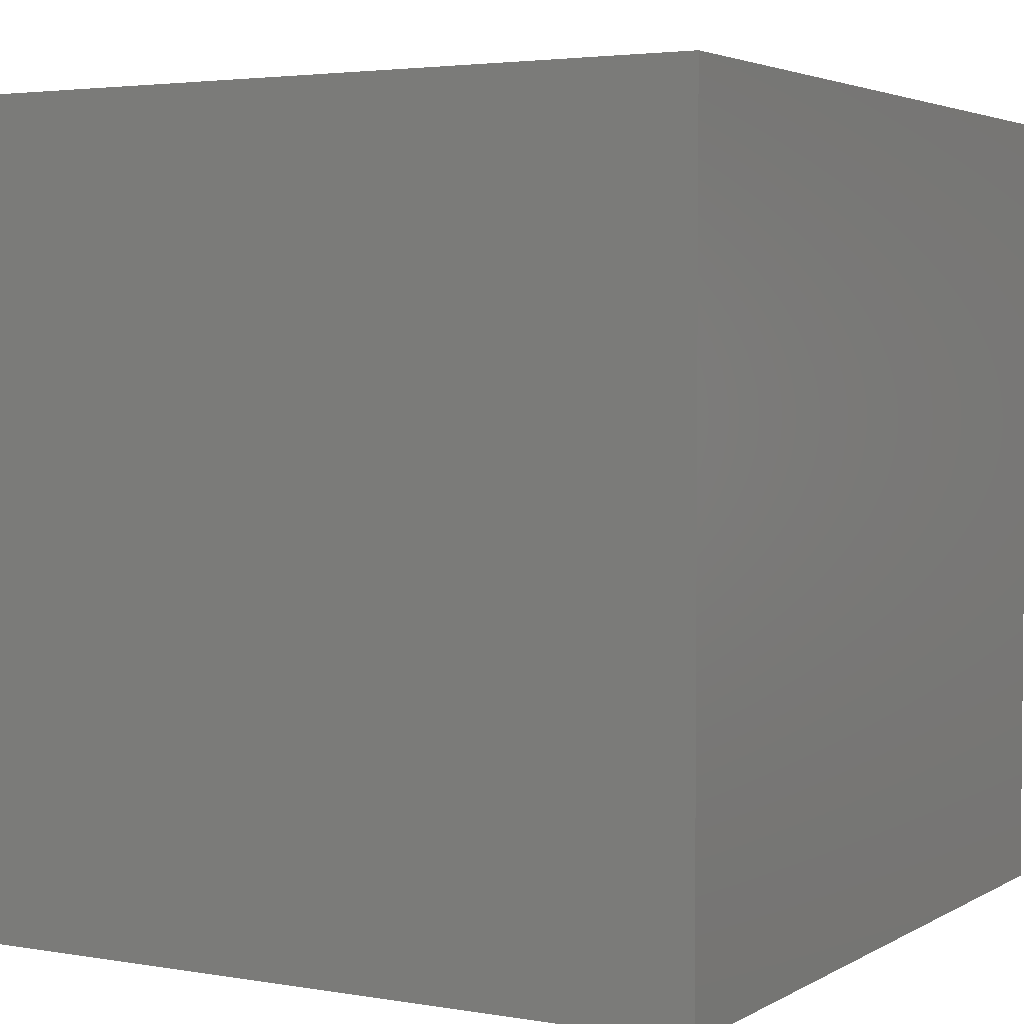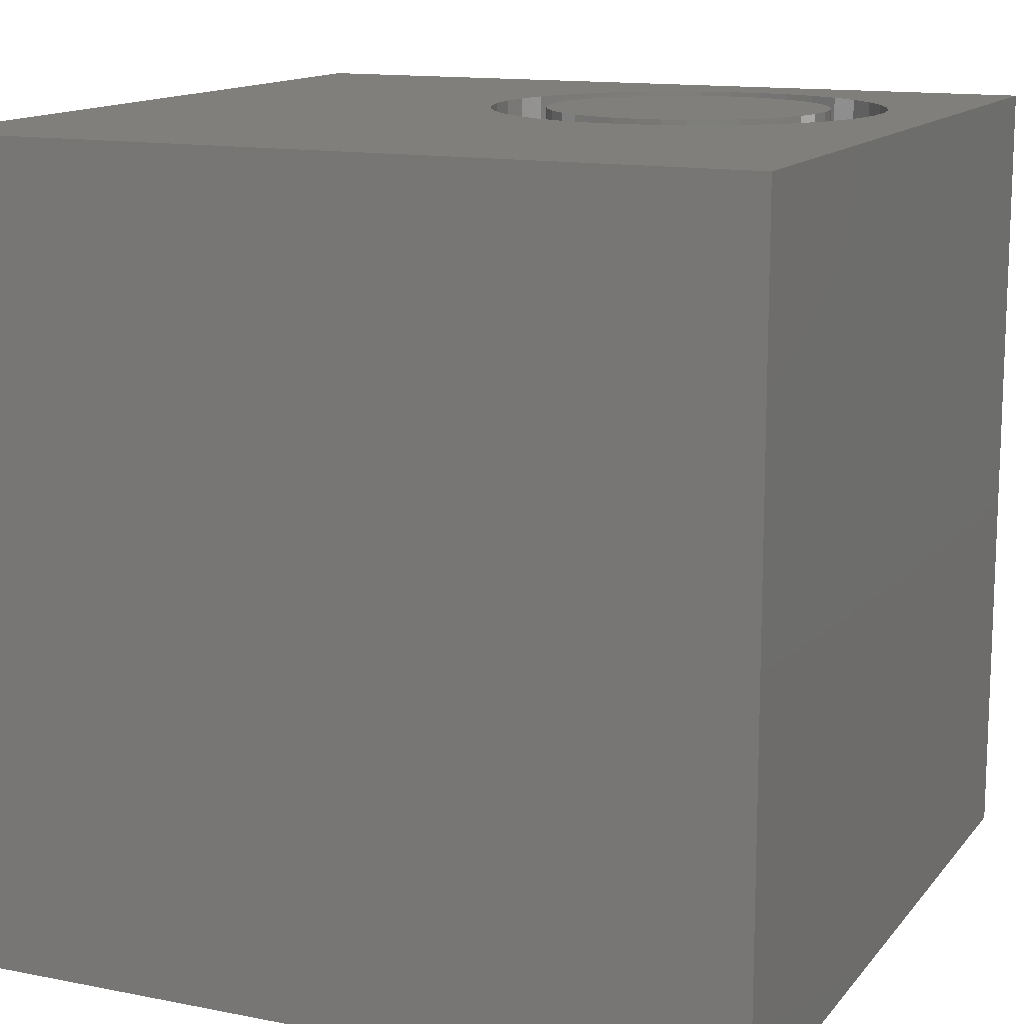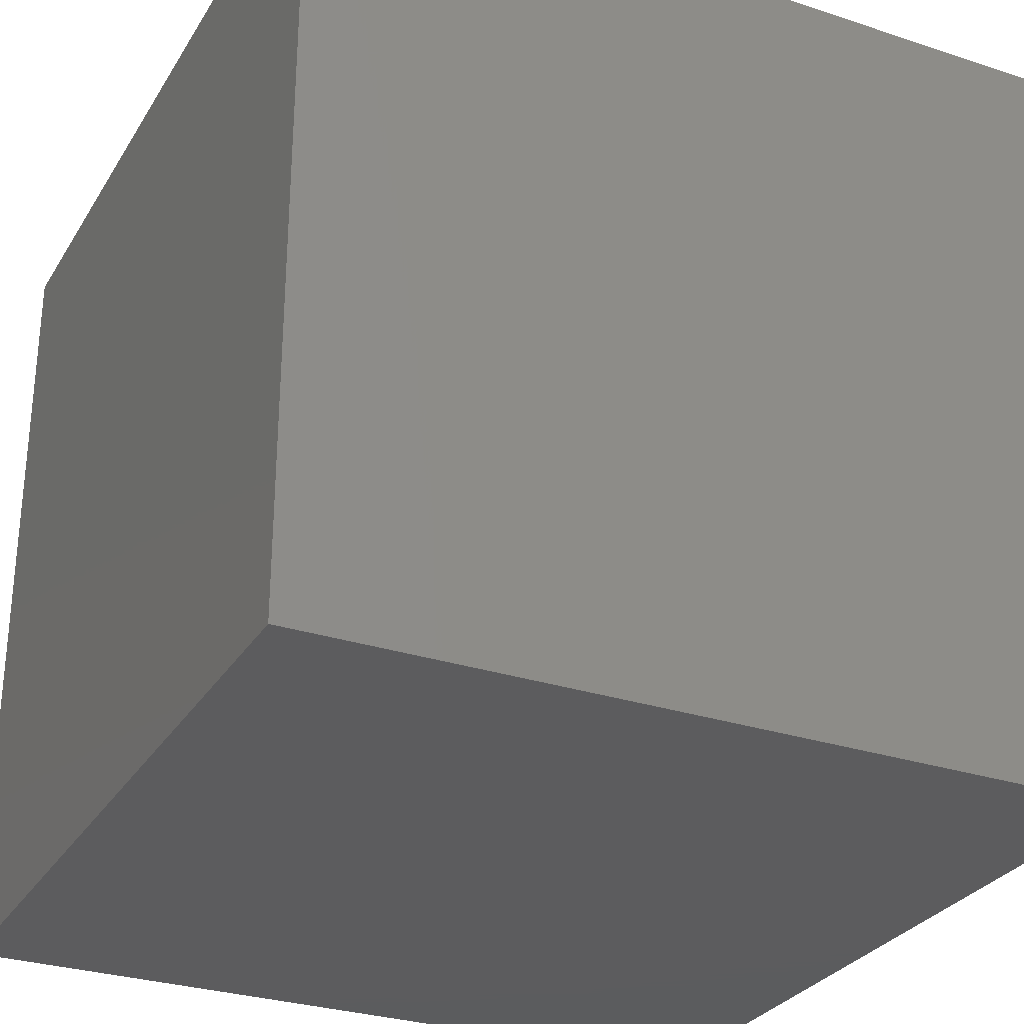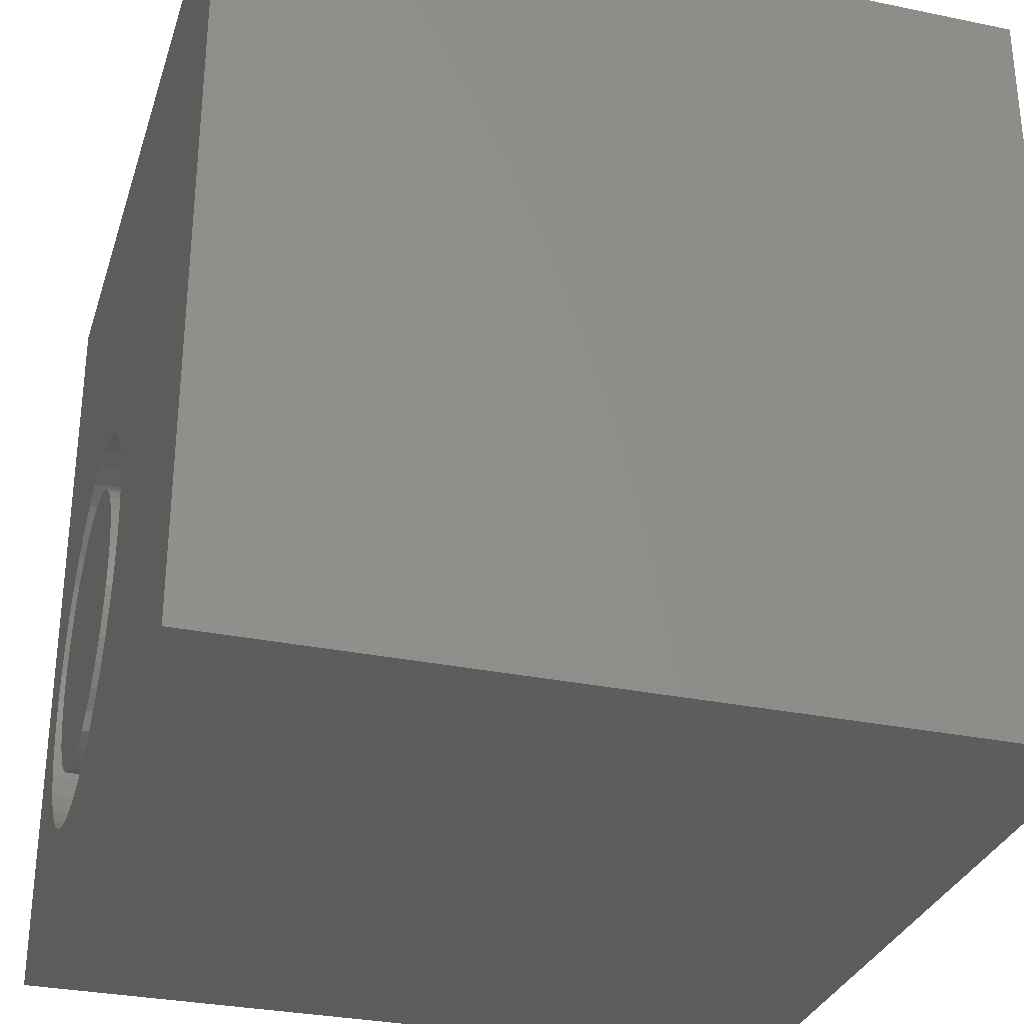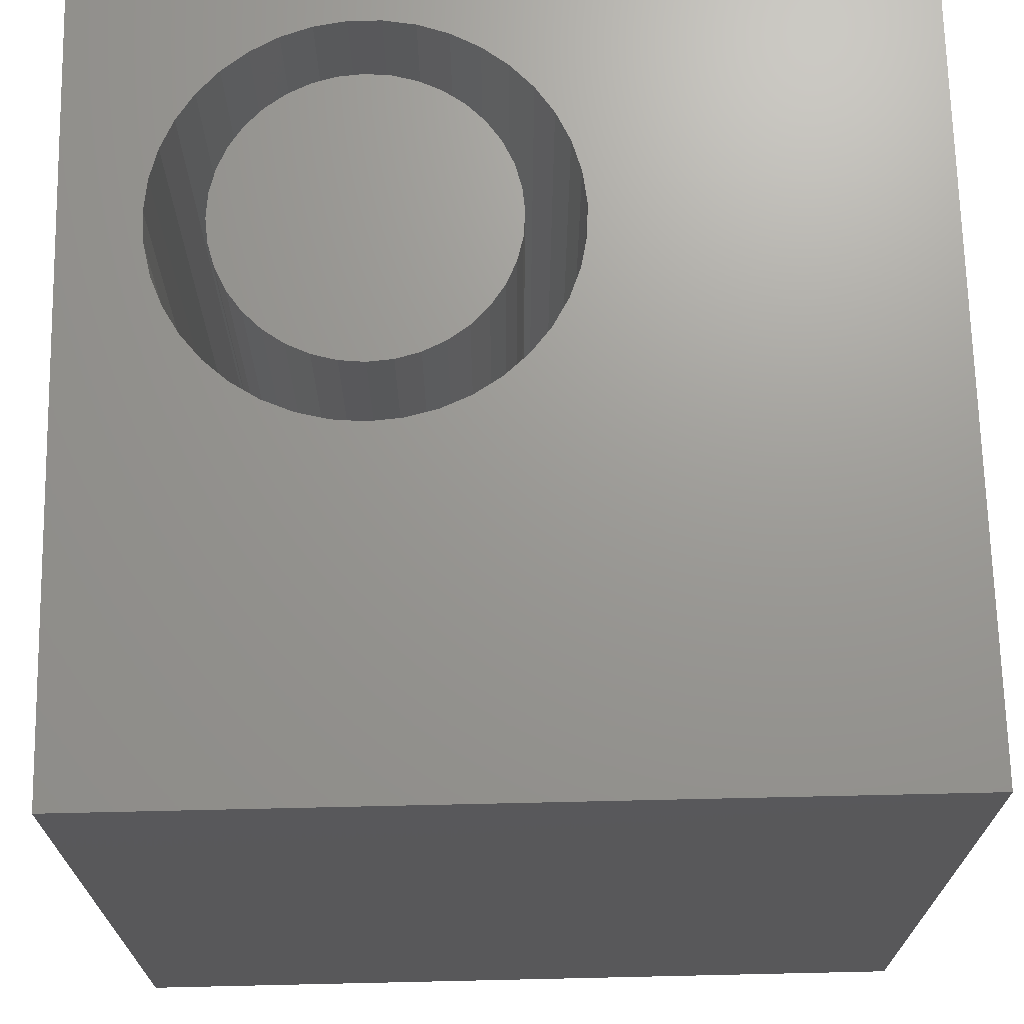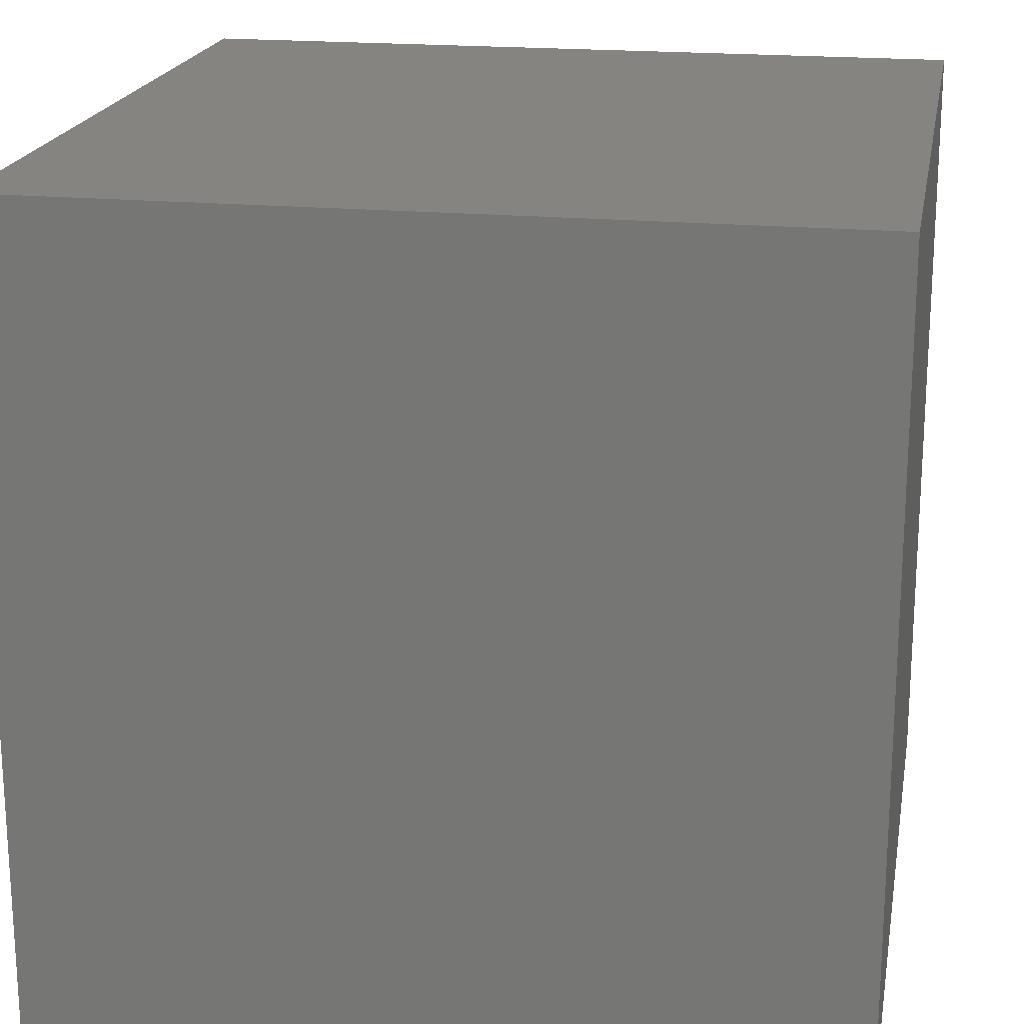
<metadata>
{"format":"stl","ext":"stl","renderer":"f3d","projection":"perspective","resolution":1024,"background":"white","views":[{"elev":3.4,"azim":119.8,"up":"+Y"},{"elev":13.5,"azim":-156.0,"up":"+Z"},{"elev":-29.5,"azim":-25.9,"up":"+Z"},{"elev":-30.9,"azim":73.5,"up":"+Y"},{"elev":69.8,"azim":88.7,"up":"+Z"},{"elev":19.5,"azim":100.1,"up":"+Y"}]}
</metadata>
<code>
# stl→obj: 158 verts, 312 faces
v 0 10 10
v 0 10 0
v 0 0 10
v 0 0 0
v 5.734 3.022 10
v 5.639 2.637 10
v 10 0 10
v 5.484 2.272 10
v 5.272 1.937 10
v 5.009 1.64 10
v 4.702 1.39 10
v 4.359 1.191 10
v 2.81 1.003 10
v 2.429 1.114 10
v 10 10 10
v 5.734 3.812 10
v 5.766 3.417 10
v 3.988 1.051 10
v 3.6 0.9716 10
v 3.203 0.9556 10
v 2.071 1.284 10
v 1.745 1.509 10
v 1.459 1.784 10
v 4.359 5.643 10
v 4.702 5.444 10
v 5.009 5.194 10
v 5.272 4.897 10
v 5.484 4.562 10
v 5.639 4.197 10
v 1.221 2.1 10
v 1.036 2.451 10
v 0.9108 2.828 10
v 2.81 5.831 10
v 3.203 5.879 10
v 3.6 5.863 10
v 3.988 5.783 10
v 0.8472 3.219 10
v 0.8472 3.615 10
v 0.9108 4.007 10
v 1.036 4.383 10
v 1.221 4.734 10
v 1.459 5.051 10
v 1.745 5.325 10
v 2.071 5.551 10
v 2.429 5.72 10
v 10 10 0
v 10 0 0
v 5.734 3.022 1.801
v 5.766 3.417 1.801
v 5.734 3.812 1.801
v 5.639 4.197 1.801
v 5.484 4.562 1.801
v 5.272 4.897 1.801
v 5.009 5.194 1.801
v 4.702 5.444 1.801
v 4.359 5.643 1.801
v 3.988 5.783 1.801
v 3.6 5.863 1.801
v 3.203 5.879 1.801
v 2.81 5.831 1.801
v 2.429 5.72 1.801
v 2.071 5.551 1.801
v 1.745 5.325 1.801
v 1.459 5.051 1.801
v 1.221 4.734 1.801
v 1.036 4.383 1.801
v 0.9108 4.007 1.801
v 0.8472 3.615 1.801
v 0.8472 3.219 1.801
v 0.9108 2.828 1.801
v 1.036 2.451 1.801
v 1.221 2.1 1.801
v 1.459 1.784 1.801
v 1.745 1.509 1.801
v 2.071 1.284 1.801
v 2.429 1.114 1.801
v 2.81 1.003 1.801
v 3.203 0.9556 1.801
v 3.6 0.9716 1.801
v 3.988 1.051 1.801
v 4.359 1.191 1.801
v 4.702 1.39 1.801
v 5.009 1.64 1.801
v 5.272 1.937 1.801
v 5.484 2.272 1.801
v 5.639 2.637 1.801
v 3.908 1.755 1.801
v 4.187 1.885 1.801
v 4.439 2.062 1.801
v 4.657 2.28 1.801
v 4.834 2.533 1.801
v 4.965 2.812 1.801
v 5.044 3.11 1.801
v 5.071 3.417 1.801
v 5.044 3.724 1.801
v 4.965 4.022 1.801
v 4.834 4.301 1.801
v 4.657 4.554 1.801
v 4.439 4.772 1.801
v 1.561 3.724 1.801
v 1.534 3.417 1.801
v 1.561 3.11 1.801
v 1.641 2.812 1.801
v 1.771 2.533 1.801
v 1.948 2.28 1.801
v 2.166 2.062 1.801
v 2.418 1.885 1.801
v 2.698 1.755 1.801
v 2.996 1.675 1.801
v 3.303 1.649 1.801
v 3.61 1.675 1.801
v 4.187 4.949 1.801
v 3.908 5.079 1.801
v 3.61 5.159 1.801
v 3.303 5.186 1.801
v 2.996 5.159 1.801
v 2.698 5.079 1.801
v 2.418 4.949 1.801
v 2.166 4.772 1.801
v 1.948 4.554 1.801
v 1.771 4.301 1.801
v 1.641 4.022 1.801
v 5.071 3.417 10
v 5.044 3.11 10
v 4.965 2.812 10
v 4.834 2.533 10
v 4.657 2.28 10
v 4.439 2.062 10
v 4.187 1.885 10
v 3.908 1.755 10
v 3.61 1.675 10
v 3.303 1.649 10
v 2.996 1.675 10
v 2.698 1.755 10
v 2.418 1.885 10
v 2.166 2.062 10
v 1.948 2.28 10
v 1.771 2.533 10
v 1.641 2.812 10
v 1.561 3.11 10
v 1.534 3.417 10
v 1.561 3.724 10
v 1.641 4.022 10
v 1.771 4.301 10
v 1.948 4.554 10
v 2.166 4.772 10
v 2.418 4.949 10
v 2.698 5.079 10
v 2.996 5.159 10
v 3.303 5.186 10
v 3.61 5.159 10
v 3.908 5.079 10
v 4.187 4.949 10
v 4.439 4.772 10
v 4.657 4.554 10
v 4.834 4.301 10
v 4.965 4.022 10
v 5.044 3.724 10
f 1 2 3
f 3 2 4
f 5 6 7
f 7 6 8
f 7 8 9
f 9 10 7
f 7 10 11
f 7 11 12
f 13 14 3
f 15 16 7
f 7 16 17
f 7 17 5
f 12 18 7
f 7 18 19
f 7 19 3
f 3 19 20
f 3 20 13
f 14 21 3
f 3 21 22
f 3 22 23
f 24 25 15
f 15 25 26
f 15 26 27
f 27 28 15
f 15 28 29
f 15 29 16
f 23 30 3
f 3 30 31
f 3 31 32
f 33 34 1
f 1 34 35
f 1 35 15
f 15 35 36
f 15 36 24
f 32 37 3
f 3 37 38
f 3 38 1
f 1 38 39
f 1 39 40
f 40 41 1
f 1 41 42
f 1 42 43
f 43 44 1
f 1 44 45
f 1 45 33
f 46 15 47
f 47 15 7
f 2 46 4
f 4 46 47
f 15 46 1
f 1 46 2
f 47 7 4
f 4 7 3
f 48 17 49
f 49 17 16
f 49 16 50
f 50 16 29
f 50 29 51
f 51 29 28
f 51 28 52
f 52 28 27
f 52 27 53
f 53 27 26
f 53 26 54
f 54 26 25
f 54 25 55
f 55 25 24
f 55 24 56
f 56 24 36
f 56 36 57
f 57 36 35
f 57 35 58
f 58 35 34
f 58 34 59
f 59 34 33
f 59 33 60
f 60 33 45
f 60 45 61
f 61 45 44
f 61 44 62
f 62 44 43
f 62 43 63
f 63 43 42
f 63 42 64
f 64 42 41
f 64 41 65
f 65 41 40
f 65 40 66
f 66 40 39
f 66 39 67
f 67 39 38
f 67 38 68
f 68 38 37
f 68 37 69
f 69 37 32
f 69 32 70
f 70 32 31
f 70 31 71
f 71 31 30
f 71 30 72
f 72 30 23
f 72 23 73
f 73 23 22
f 73 22 74
f 74 22 21
f 74 21 75
f 75 21 14
f 75 14 76
f 76 14 13
f 76 13 77
f 77 13 20
f 77 20 78
f 78 20 19
f 78 19 79
f 79 19 18
f 79 18 80
f 80 18 12
f 80 12 81
f 81 12 11
f 81 11 82
f 82 11 10
f 82 10 83
f 83 10 9
f 83 9 84
f 84 9 8
f 84 8 85
f 85 8 6
f 85 6 86
f 86 6 5
f 86 5 48
f 48 5 17
f 87 81 88
f 88 81 82
f 88 82 89
f 89 82 83
f 89 83 90
f 90 83 84
f 90 84 91
f 91 84 85
f 91 85 92
f 92 85 86
f 92 86 93
f 93 86 48
f 93 48 94
f 94 48 49
f 94 49 95
f 95 49 50
f 95 50 96
f 96 50 51
f 96 51 97
f 97 51 52
f 97 52 98
f 98 52 53
f 98 53 99
f 100 68 101
f 101 68 69
f 101 69 102
f 102 69 70
f 102 70 103
f 103 70 71
f 103 71 104
f 104 71 72
f 104 72 105
f 105 72 73
f 105 73 106
f 106 73 74
f 106 74 107
f 107 74 75
f 107 75 108
f 108 75 76
f 108 76 109
f 109 76 77
f 109 77 110
f 110 77 78
f 110 78 111
f 111 78 79
f 111 79 87
f 87 79 80
f 87 80 81
f 53 54 99
f 99 54 55
f 99 55 112
f 112 55 56
f 112 56 113
f 113 56 57
f 113 57 114
f 114 57 58
f 114 58 115
f 115 58 59
f 115 59 116
f 116 59 60
f 116 60 117
f 117 60 61
f 117 61 118
f 118 61 62
f 118 62 119
f 119 62 63
f 119 63 120
f 120 63 64
f 120 64 121
f 121 64 65
f 121 65 122
f 122 65 66
f 122 66 100
f 100 66 67
f 100 67 68
f 95 123 94
f 94 123 124
f 94 124 93
f 93 124 125
f 93 125 92
f 92 125 126
f 92 126 91
f 91 126 127
f 91 127 90
f 90 127 128
f 90 128 89
f 89 128 129
f 89 129 88
f 88 129 130
f 88 130 87
f 87 130 131
f 87 131 111
f 111 131 132
f 111 132 110
f 110 132 133
f 110 133 109
f 109 133 134
f 109 134 108
f 108 134 135
f 108 135 107
f 107 135 136
f 107 136 106
f 106 136 137
f 106 137 105
f 105 137 138
f 105 138 104
f 104 138 139
f 104 139 103
f 103 139 140
f 103 140 102
f 102 140 141
f 102 141 101
f 101 141 142
f 101 142 100
f 100 142 143
f 100 143 122
f 122 143 144
f 122 144 121
f 121 144 145
f 121 145 120
f 120 145 146
f 120 146 119
f 119 146 147
f 119 147 118
f 118 147 148
f 118 148 117
f 117 148 149
f 117 149 116
f 116 149 150
f 116 150 115
f 115 150 151
f 115 151 114
f 114 151 152
f 114 152 113
f 113 152 153
f 113 153 112
f 112 153 154
f 112 154 99
f 99 154 155
f 99 155 98
f 98 155 156
f 98 156 97
f 97 156 157
f 97 157 96
f 96 157 158
f 96 158 95
f 95 158 123
f 130 129 150
f 136 135 147
f 147 132 148
f 148 132 149
f 149 132 150
f 150 132 131
f 150 131 130
f 154 153 129
f 135 134 147
f 147 134 133
f 147 133 132
f 129 125 124
f 124 123 129
f 129 123 158
f 129 158 157
f 153 152 129
f 129 152 151
f 129 151 150
f 136 147 137
f 137 147 146
f 137 146 145
f 128 127 129
f 129 127 126
f 129 126 125
f 157 156 129
f 129 156 155
f 129 155 154
f 145 144 137
f 137 144 143
f 137 143 142
f 142 141 137
f 137 141 140
f 137 140 138
f 138 140 139

</code>
